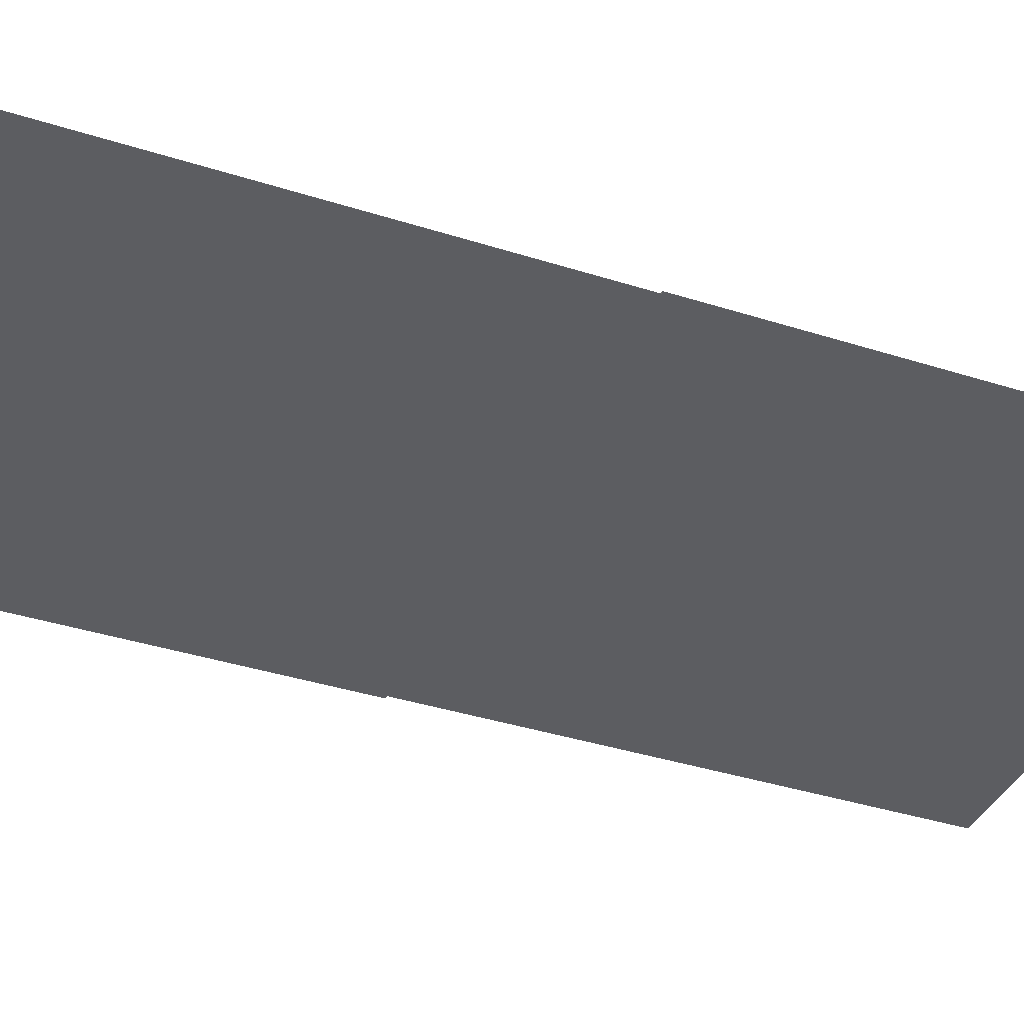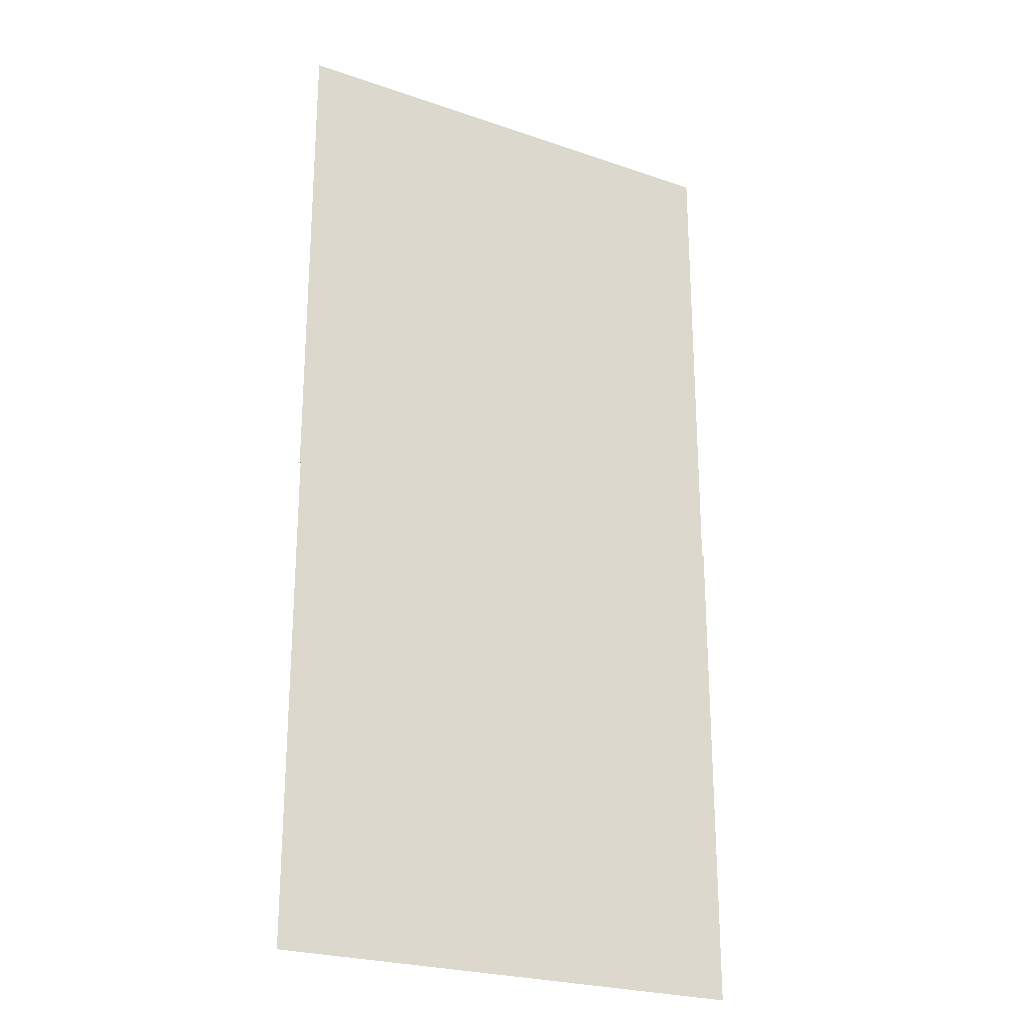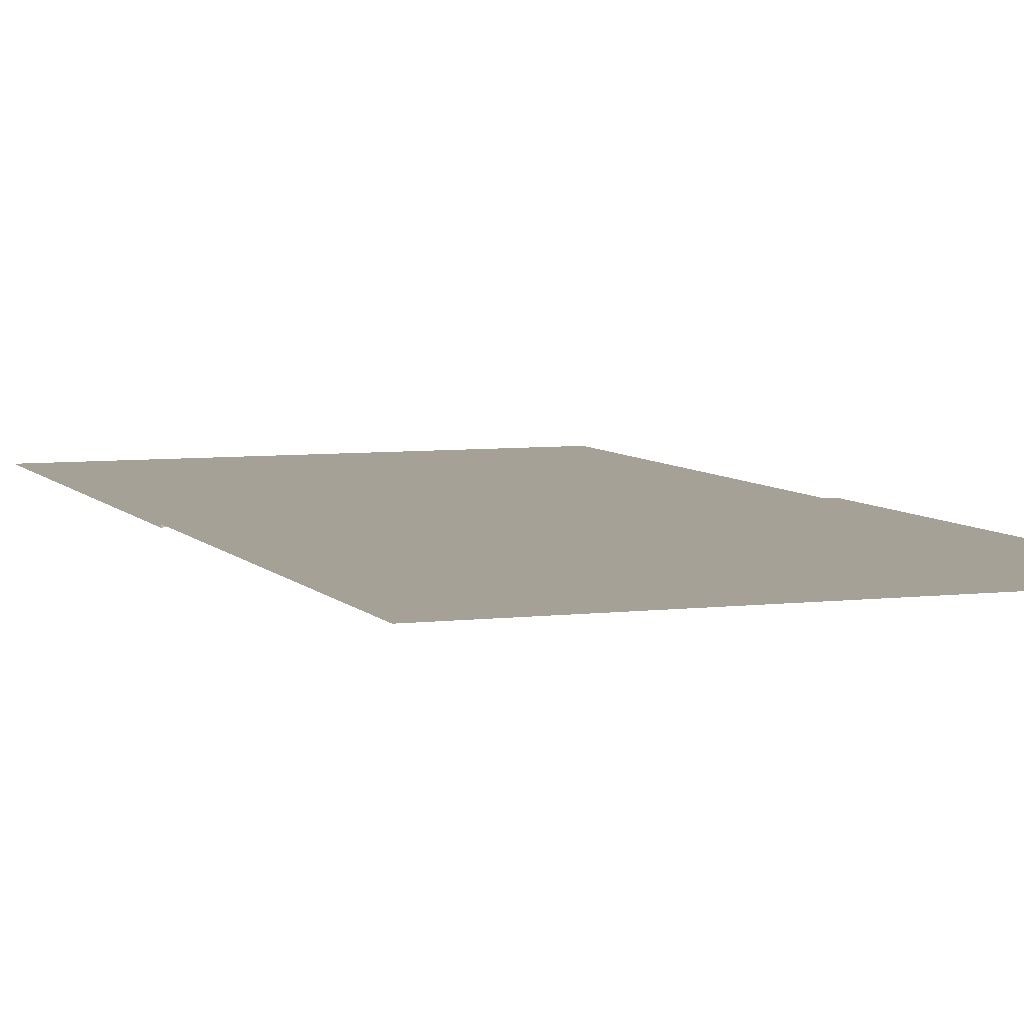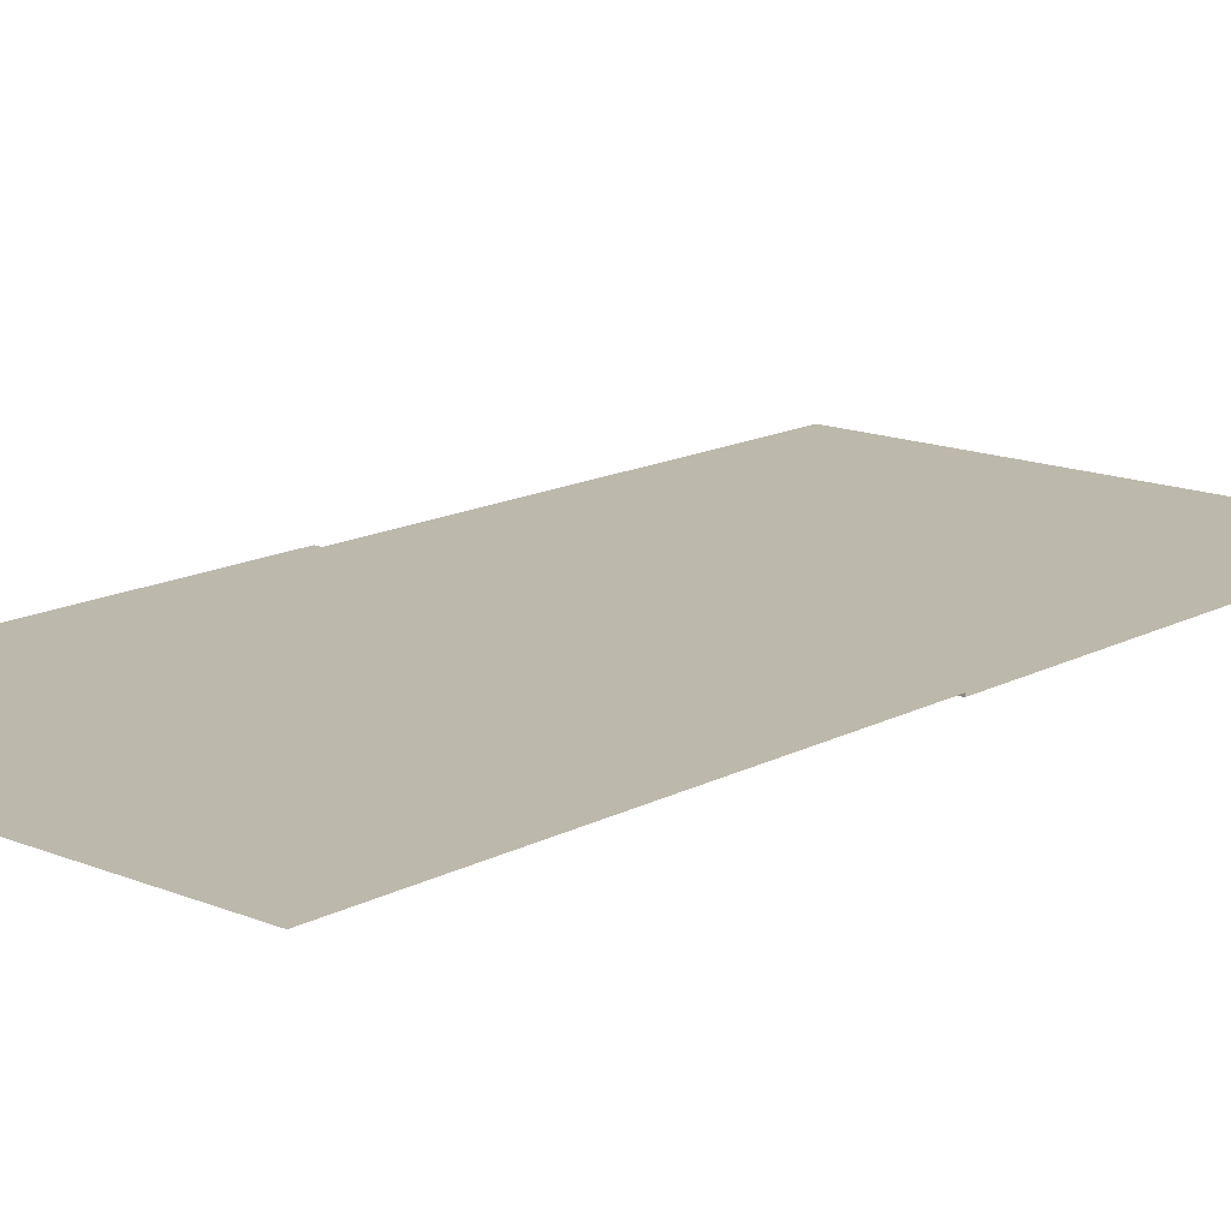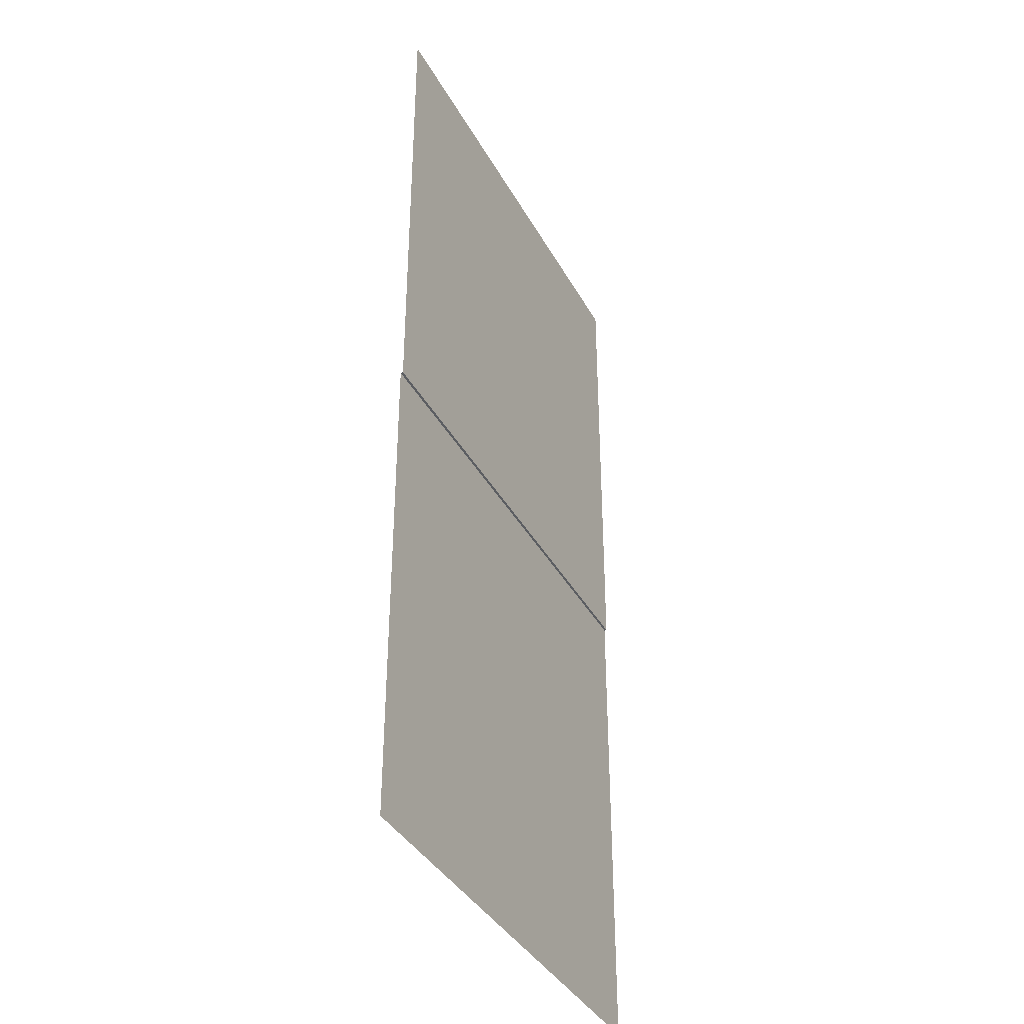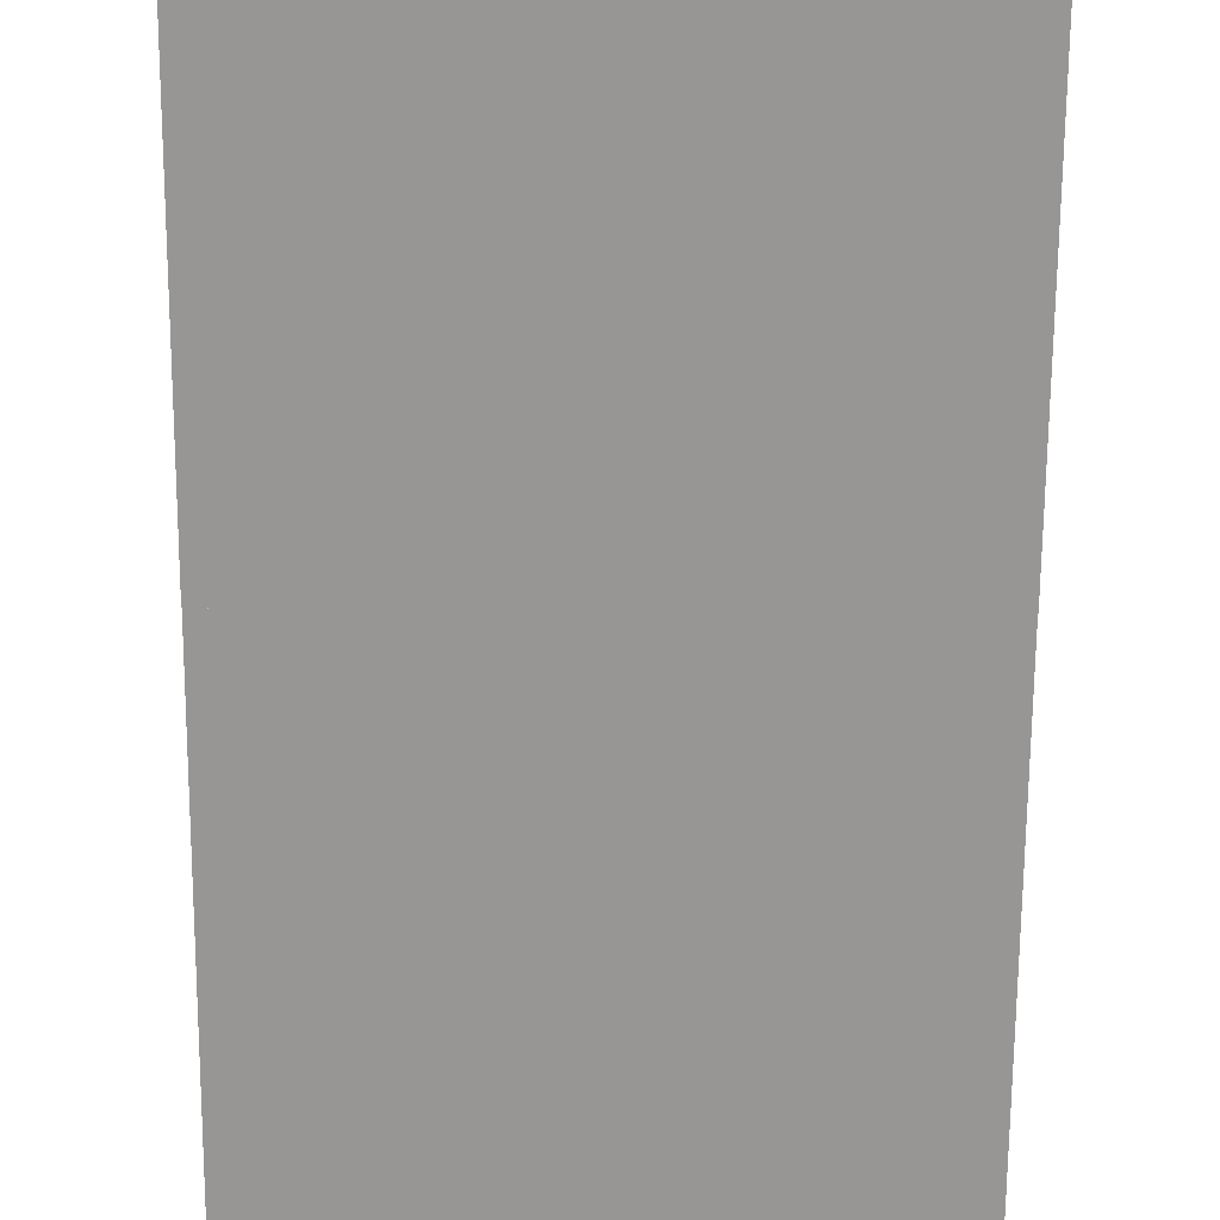
<metadata>
{"format":"obj","ext":"obj","renderer":"f3d","projection":"perspective","resolution":1024,"background":"white","views":[{"elev":-37.2,"azim":67.5,"up":"+Z"},{"elev":-24.5,"azim":150.5,"up":"+Y"},{"elev":6.1,"azim":159.8,"up":"+Z"},{"elev":14.9,"azim":-138.5,"up":"+Z"},{"elev":-38.1,"azim":-64.0,"up":"+Y"},{"elev":-67.8,"azim":-0.4,"up":"+Z"}]}
</metadata>
<code>
v 0 2e+04 100
v 0 2e+04 0
v 2e+04 2e+04 0
v 2e+04 2e+04 100
v 0 4e+04 100
v 2e+04 4e+04 100
v 0 0 0
v 2e+04 0 0
f 2 3 1
f 1 3 4
f 5 1 6
f 6 1 4
f 2 7 3
f 3 7 8

</code>
